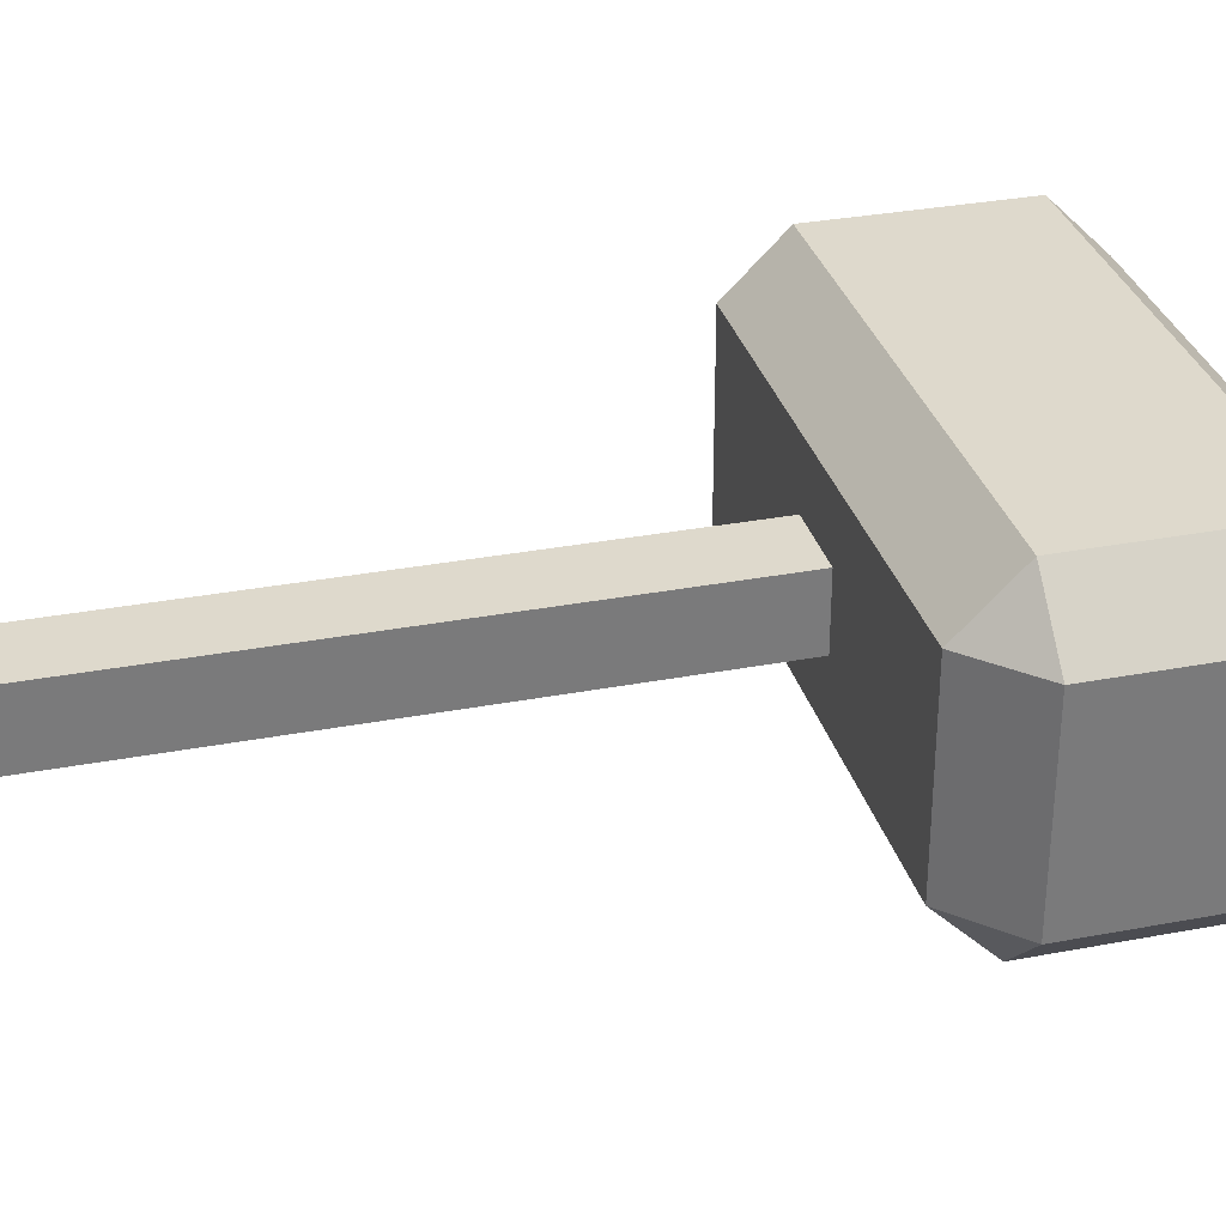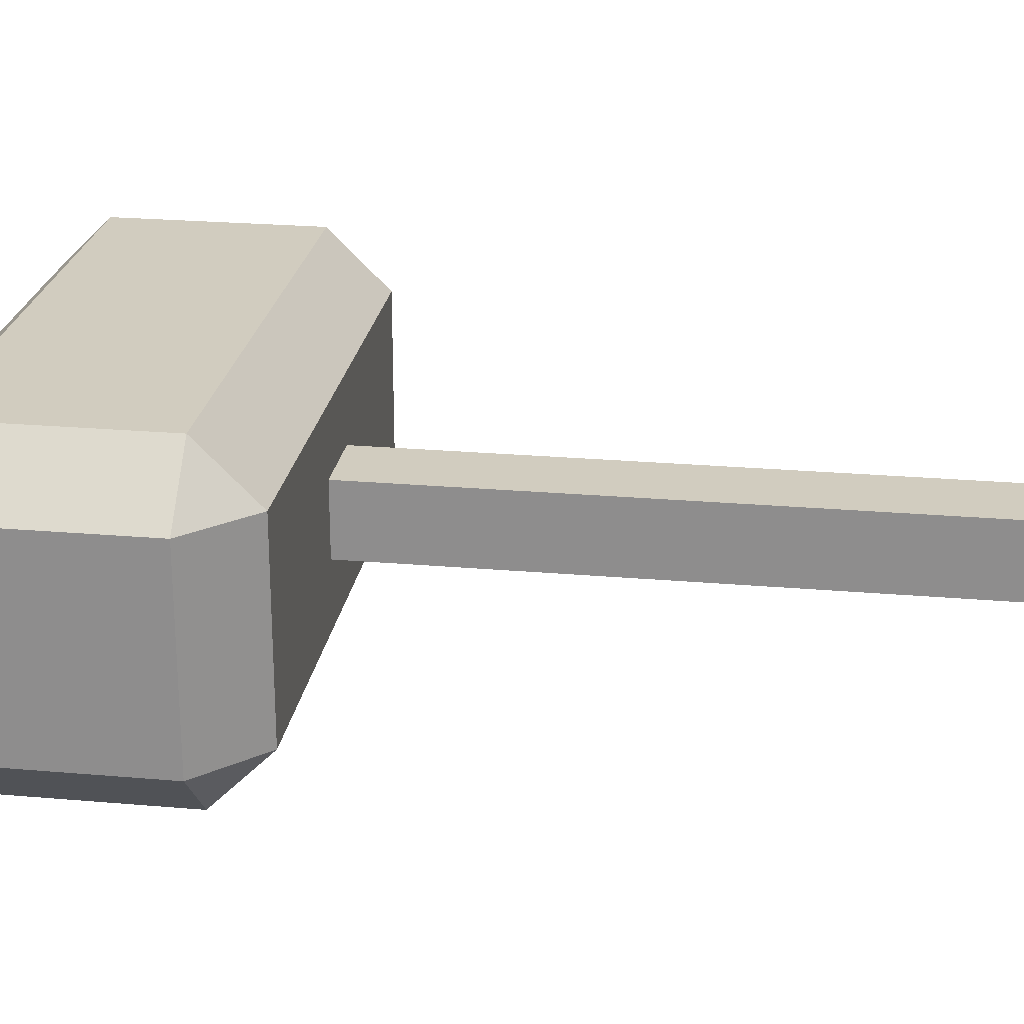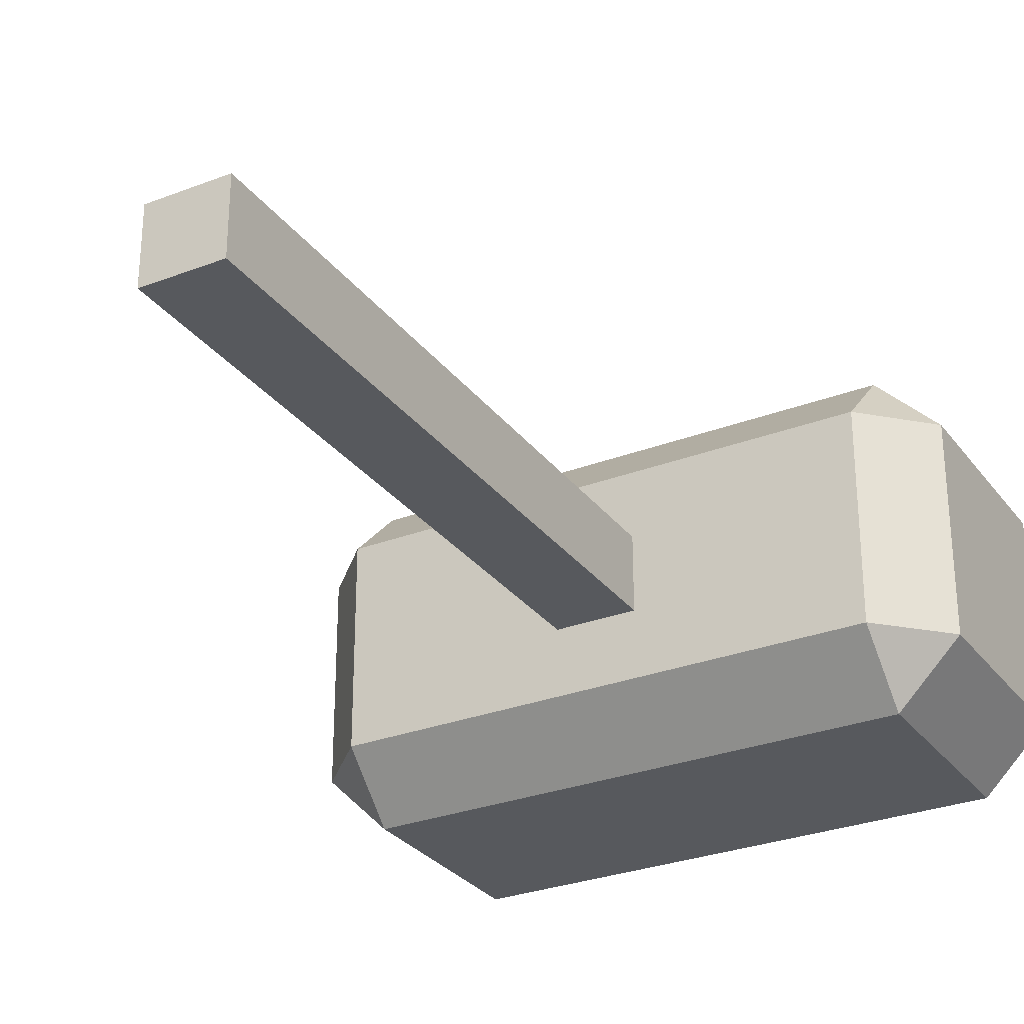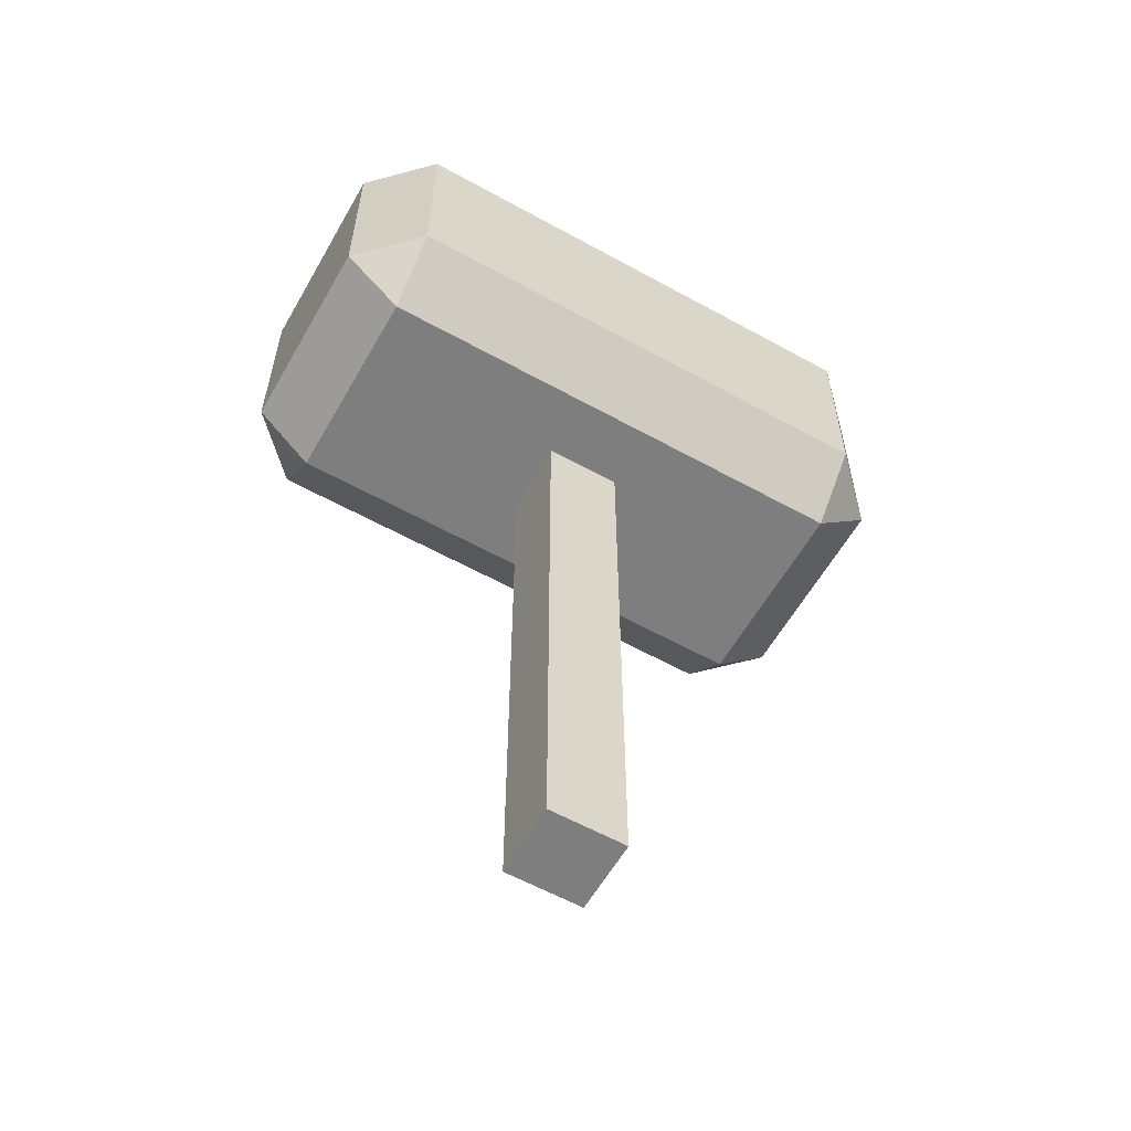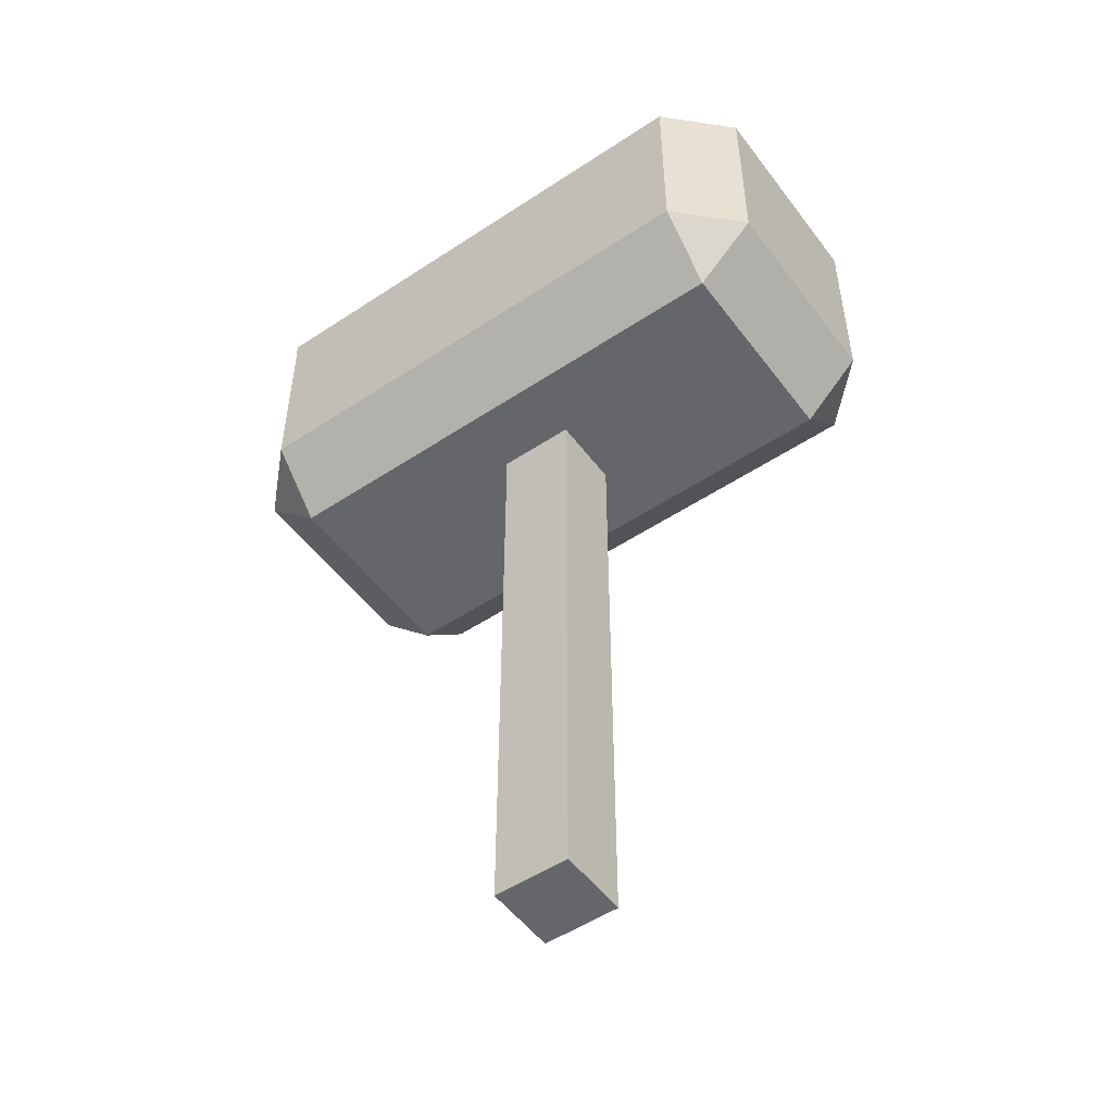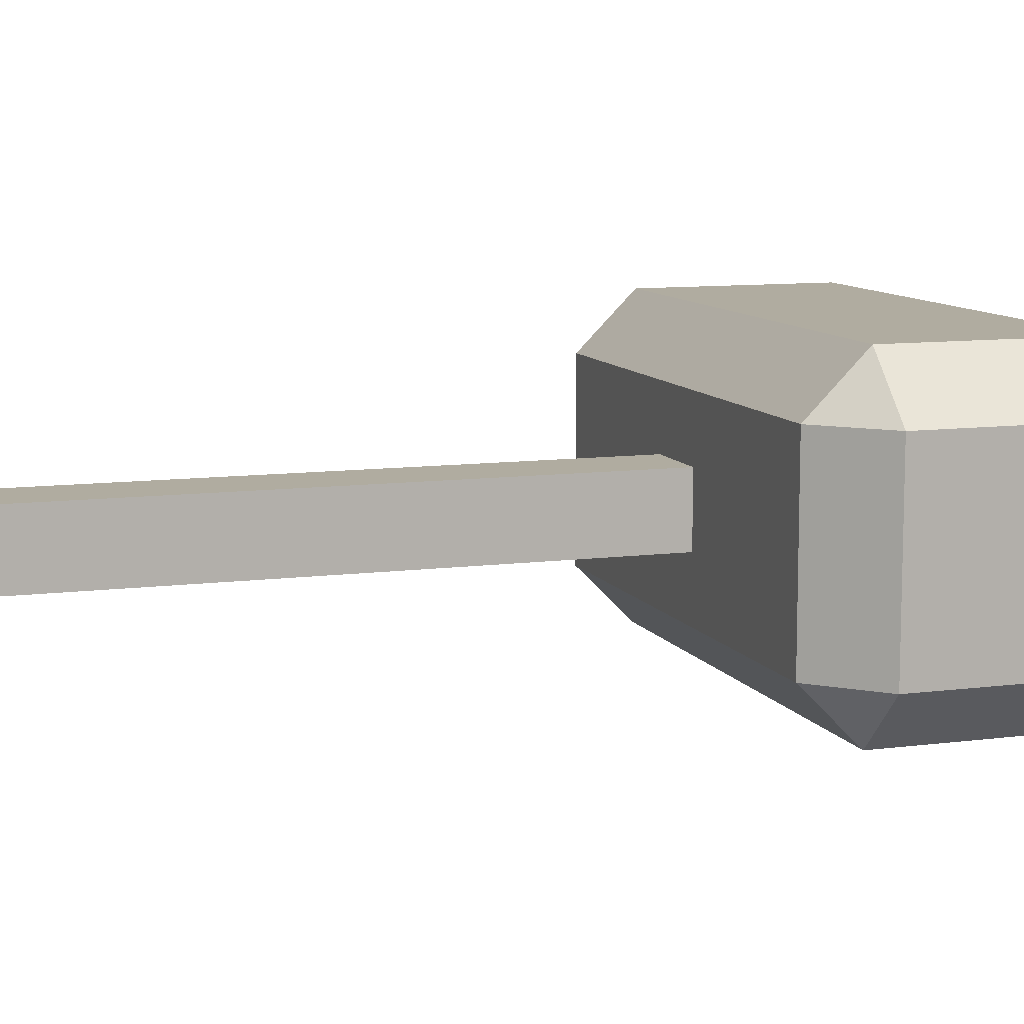
<metadata>
{"format":"obj","ext":"obj","renderer":"f3d","projection":"perspective","resolution":1024,"background":"white","views":[{"elev":32.0,"azim":75.1,"up":"+Z"},{"elev":23.9,"azim":-81.7,"up":"+Z"},{"elev":-29.2,"azim":29.6,"up":"+Z"},{"elev":-59.5,"azim":150.4,"up":"+Y"},{"elev":-51.8,"azim":-144.3,"up":"+Y"},{"elev":9.9,"azim":71.4,"up":"+Z"}]}
</metadata>
<code>
o Cube
v 1.565 0.6318 -1
v 1.565 1 -0.6318
v 1.934 0.6318 -0.6318
v 0.2367 -1 -0.2268
v 1.565 -0.6318 -1
v 1.934 -0.6318 -0.6318
v 1.934 0.6318 0.6318
v 1.565 1 0.6318
v 1.565 0.6318 1
v 1.934 -0.6318 0.6318
v 1.565 -0.6318 1
v 0.2367 -1 0.2268
v -1.565 0.6318 -1
v -1.934 0.6318 -0.6318
v -1.565 1 -0.6318
v -1.934 -0.6318 -0.6318
v -1.565 -0.6318 -1
v -0.2367 -1 -0.2268
v -1.934 0.6318 0.6318
v -1.565 0.6318 1
v -1.565 1 0.6318
v -0.2367 -1 0.2268
v -1.565 -0.6318 1
v -1.934 -0.6318 0.6318
v -1.565 -1 -0.6318
v -1.565 -1 0.6318
v 1.565 -1 -0.6318
v 1.565 -1 0.6318
v -0.2367 -4.846 -0.2268
v -0.2367 -4.846 0.2268
v 0.2367 -4.846 -0.2268
v 0.2367 -4.846 0.2268
f 18 4 31 29
f 24 19 14 16
f 11 9 20 23
f 2 15 21 8
f 6 3 7 10
f 1 2 3
f 27 5 6
f 7 8 9
f 10 11 28
f 13 14 15
f 16 17 25
f 19 20 21
f 26 23 24
f 25 26 24 16
f 27 25 17 5
f 3 6 5 1
f 23 20 19 24
f 9 11 10 7
f 13 17 16 14
f 8 21 20 9
f 2 8 7 3
f 26 28 11 23
f 21 15 14 19
f 15 2 1 13
f 28 27 6 10
f 17 13 1 5
f 18 22 26 25
f 4 18 25 27
f 22 12 28 26
f 12 4 27 28
f 29 31 32 30
f 12 22 30 32
f 22 18 29 30
f 4 12 32 31

</code>
